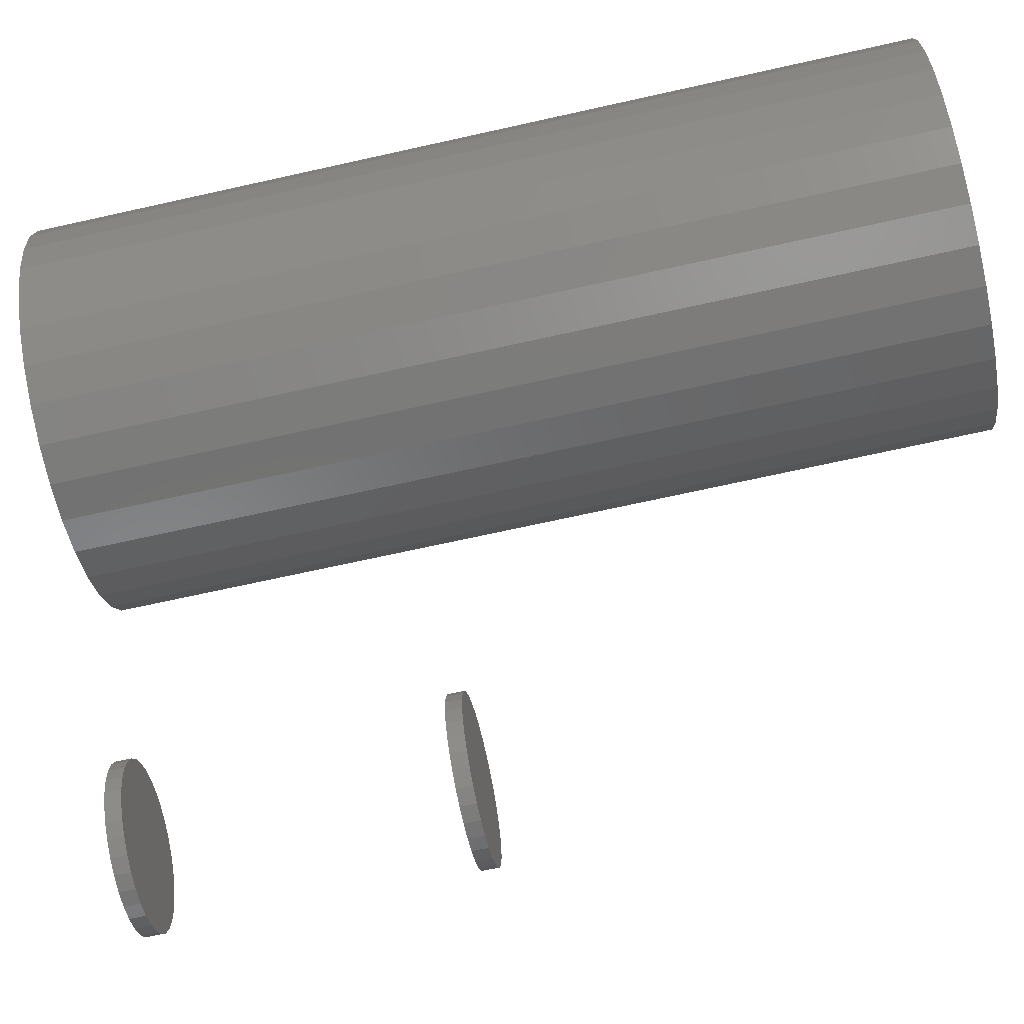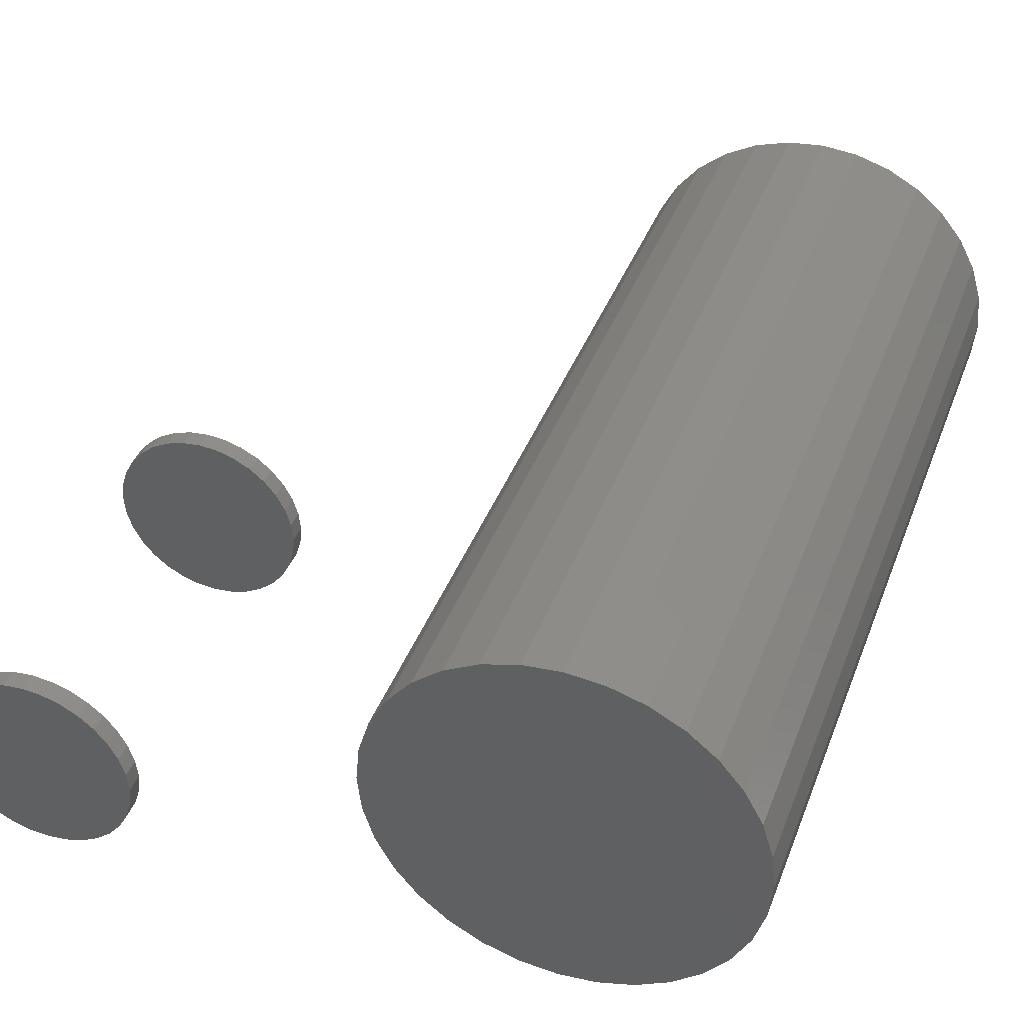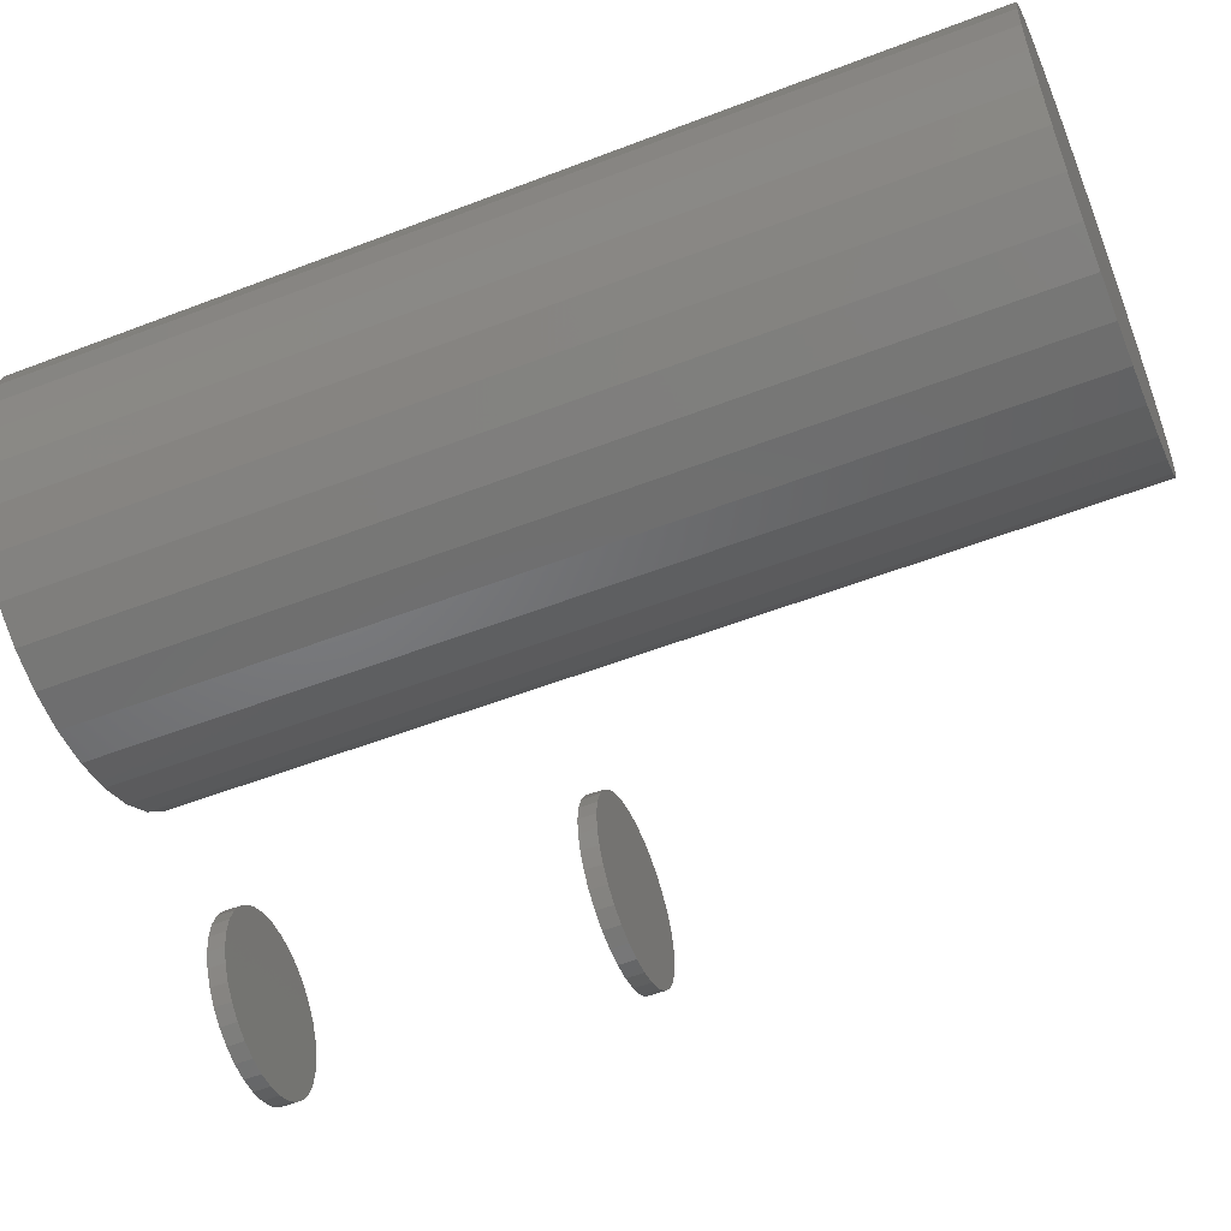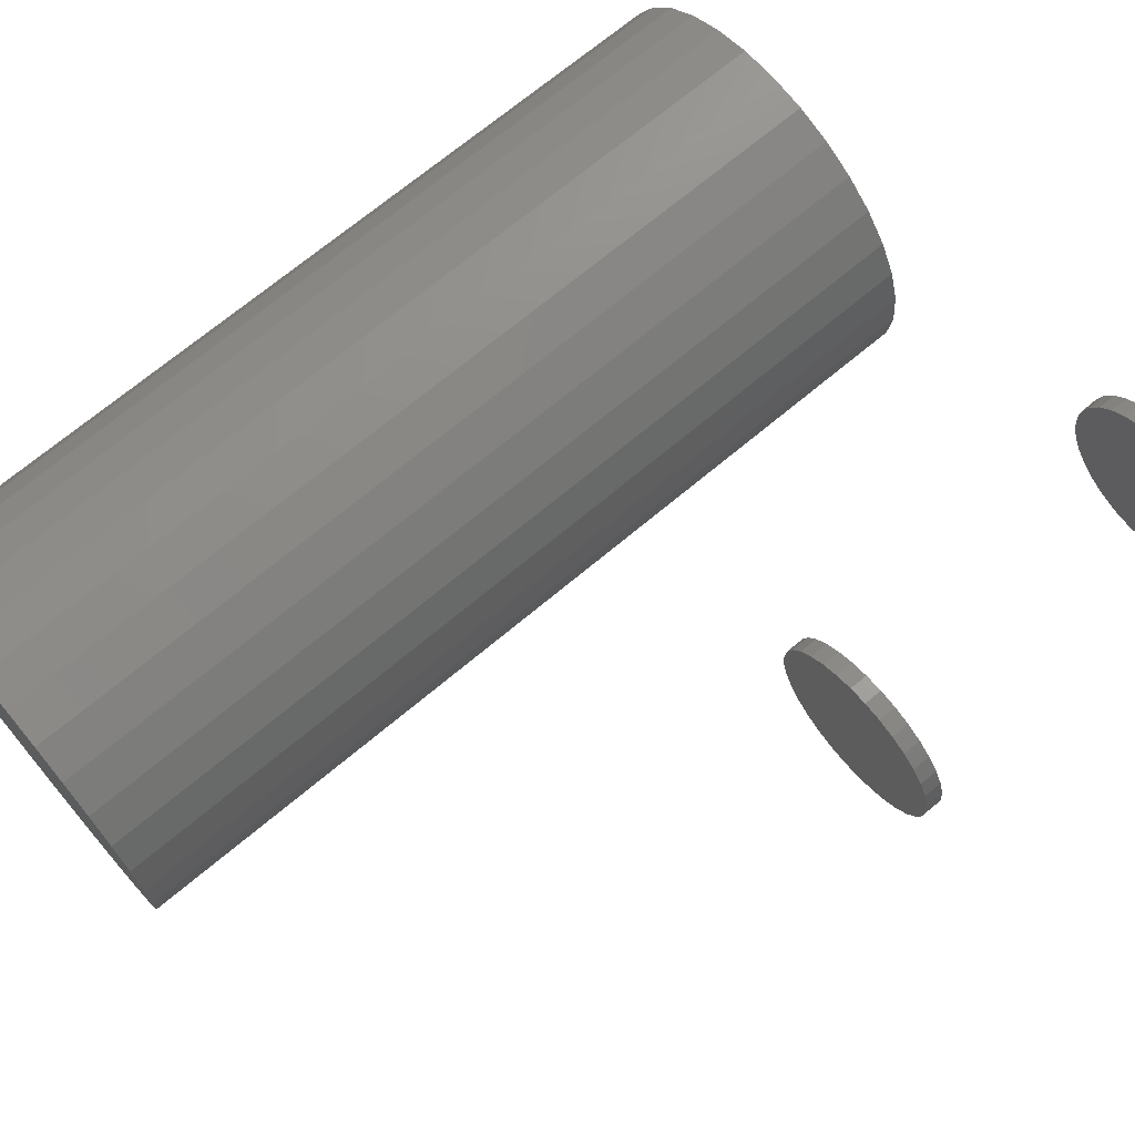
<metadata>
{"format":"stl","ext":"stl","renderer":"f3d","projection":"perspective","resolution":1024,"background":"white","views":[{"elev":-70.1,"azim":-77.5,"up":"+Y"},{"elev":40.0,"azim":-160.3,"up":"+Y"},{"elev":-55.2,"azim":-67.9,"up":"+Y"},{"elev":70.6,"azim":50.1,"up":"+Y"}]}
</metadata>
<code>
# stl→obj: 256 verts, 496 faces
v 0.3228 9.94e-18 0.2422
v 0.3228 9.94e-18 0.2578
v 0.3243 0.01584 0.2422
v 0.3243 0.01584 0.2578
v 0.329 0.03106 0.2422
v 0.329 0.03106 0.2578
v 0.3365 0.04509 0.2422
v 0.3365 0.04509 0.2578
v 0.3466 0.05739 0.2422
v 0.3466 0.05739 0.2578
v 0.3589 0.06749 0.2422
v 0.3589 0.06749 0.2578
v 0.3729 0.07499 0.2422
v 0.3729 0.07499 0.2578
v 0.3881 0.07961 0.2422
v 0.3881 0.07961 0.2578
v 0.4039 0.08117 0.2422
v 0.4039 0.08117 0.2578
v 0.4198 0.07961 0.2422
v 0.4198 0.07961 0.2578
v 0.435 0.07499 0.2422
v 0.435 0.07499 0.2578
v 0.449 0.06749 0.2422
v 0.449 0.06749 0.2578
v 0.4613 0.05739 0.2422
v 0.4613 0.05739 0.2578
v 0.4714 0.04509 0.2422
v 0.4714 0.04509 0.2578
v 0.4789 0.03106 0.2422
v 0.4789 0.03106 0.2578
v 0.4836 0.01584 0.2422
v 0.4836 0.01584 0.2578
v 0.4851 -1.988e-17 0.2422
v 0.4851 0 0.2578
v 0.3228 9.94e-18 -0.07031
v 0.3228 9.94e-18 -0.05469
v 0.3243 0.01584 -0.07031
v 0.3243 0.01584 -0.05469
v 0.329 0.03106 -0.07031
v 0.329 0.03106 -0.05469
v 0.3365 0.04509 -0.07031
v 0.3365 0.04509 -0.05469
v 0.3466 0.05739 -0.07031
v 0.3466 0.05739 -0.05469
v 0.3589 0.06749 -0.07031
v 0.3589 0.06749 -0.05469
v 0.3729 0.07499 -0.07031
v 0.3729 0.07499 -0.05469
v 0.3881 0.07961 -0.07031
v 0.3881 0.07961 -0.05469
v 0.4039 0.08117 -0.07031
v 0.4039 0.08117 -0.05469
v 0.4198 0.07961 -0.07031
v 0.4198 0.07961 -0.05469
v 0.435 0.07499 -0.07031
v 0.435 0.07499 -0.05469
v 0.449 0.06749 -0.07031
v 0.449 0.06749 -0.05469
v 0.4613 0.05739 -0.07031
v 0.4613 0.05739 -0.05469
v 0.4714 0.04509 -0.07031
v 0.4714 0.04509 -0.05469
v 0.4789 0.03106 -0.07031
v 0.4789 0.03106 -0.05469
v 0.4836 0.01584 -0.07031
v 0.4836 0.01584 -0.05469
v 0.4851 0 -0.07031
v 0.4851 0 -0.05469
v 0.4836 -0.01584 0.2422
v 0.4836 -0.01584 0.2578
v 0.4789 -0.03106 0.2422
v 0.4789 -0.03106 0.2578
v 0.4714 -0.04509 0.2422
v 0.4714 -0.04509 0.2578
v 0.4613 -0.05739 0.2422
v 0.4613 -0.05739 0.2578
v 0.449 -0.06749 0.2422
v 0.449 -0.06749 0.2578
v 0.435 -0.07499 0.2422
v 0.435 -0.07499 0.2578
v 0.4198 -0.07961 0.2422
v 0.4198 -0.07961 0.2578
v 0.4039 -0.08117 0.2422
v 0.4039 -0.08117 0.2578
v 0.3881 -0.07961 0.2422
v 0.3881 -0.07961 0.2578
v 0.3729 -0.07499 0.2422
v 0.3729 -0.07499 0.2578
v 0.3589 -0.06749 0.2422
v 0.3589 -0.06749 0.2578
v 0.3466 -0.05739 0.2422
v 0.3466 -0.05739 0.2578
v 0.3365 -0.04509 0.2422
v 0.3365 -0.04509 0.2578
v 0.329 -0.03106 0.2422
v 0.329 -0.03106 0.2578
v 0.3243 -0.01584 0.2422
v 0.3243 -0.01584 0.2578
v 0.4836 -0.01584 -0.07031
v 0.4836 -0.01584 -0.05469
v 0.4789 -0.03106 -0.07031
v 0.4789 -0.03106 -0.05469
v 0.4714 -0.04509 -0.07031
v 0.4714 -0.04509 -0.05469
v 0.4613 -0.05739 -0.07031
v 0.4613 -0.05739 -0.05469
v 0.449 -0.06749 -0.07031
v 0.449 -0.06749 -0.05469
v 0.435 -0.07499 -0.07031
v 0.435 -0.07499 -0.05469
v 0.4198 -0.07961 -0.07031
v 0.4198 -0.07961 -0.05469
v 0.4039 -0.08117 -0.07031
v 0.4039 -0.08117 -0.05469
v 0.3881 -0.07961 -0.07031
v 0.3881 -0.07961 -0.05469
v 0.3729 -0.07499 -0.07031
v 0.3729 -0.07499 -0.05469
v 0.3589 -0.06749 -0.07031
v 0.3589 -0.06749 -0.05469
v 0.3466 -0.05739 -0.07031
v 0.3466 -0.05739 -0.05469
v 0.3365 -0.04509 -0.07031
v 0.3365 -0.04509 -0.05469
v 0.329 -0.03106 -0.07031
v 0.329 -0.03106 -0.05469
v 0.3243 -0.01584 -0.07031
v 0.3243 -0.01584 -0.05469
v -0.001234 -0.1501 0.01562
v 0.02805 -0.1472 0.7344
v 0.02805 -0.1472 0.01562
v 0.0562 -0.1387 0.7344
v 0.0562 -0.1387 0.01562
v 0.08215 -0.1248 0.7344
v 0.08215 -0.1248 0.01562
v 0.1049 -0.1061 0.7344
v 0.1049 -0.1061 0.01562
v 0.1236 -0.08338 0.7344
v 0.1236 -0.08338 0.01562
v 0.1374 -0.05743 0.7344
v 0.1374 -0.05743 0.01562
v 0.146 -0.02928 0.7344
v 0.146 -0.02928 0.01562
v 0.1488 0 0.7344
v 0.1488 -3.676e-17 0.01562
v -0.001234 -0.1501 0.7344
v -0.03051 -0.1472 0.01562
v -0.03051 -0.1472 0.7344
v -0.05867 -0.1387 0.01562
v -0.05867 -0.1387 0.7344
v -0.08461 -0.1248 0.01562
v -0.08461 -0.1248 0.7344
v -0.1074 -0.1061 0.01562
v -0.1074 -0.1061 0.7344
v -0.126 -0.08338 0.01562
v -0.126 -0.08338 0.7344
v -0.1399 -0.05743 0.01562
v -0.1399 -0.05743 0.7344
v -0.1484 -0.02928 0.01562
v -0.1484 -0.02928 0.7344
v -0.1513 1.838e-17 0.01562
v -0.1513 1.838e-17 0.7344
v -0.001234 0.1501 0.01562
v -0.03051 0.1472 0.7344
v -0.03051 0.1472 0.01562
v -0.05867 0.1387 0.7344
v -0.05867 0.1387 0.01562
v -0.08461 0.1248 0.7344
v -0.08461 0.1248 0.01562
v -0.1074 0.1061 0.7344
v -0.1074 0.1061 0.01562
v -0.126 0.08338 0.7344
v -0.126 0.08338 0.01562
v -0.1399 0.05743 0.7344
v -0.1399 0.05743 0.01562
v -0.1484 0.02928 0.7344
v -0.1484 0.02928 0.01562
v -0.001234 0.1501 0.7344
v 0.02805 0.1472 0.01562
v 0.02805 0.1472 0.7344
v 0.0562 0.1387 0.01562
v 0.0562 0.1387 0.7344
v 0.08215 0.1248 0.01562
v 0.08215 0.1248 0.7344
v 0.1049 0.1061 0.01562
v 0.1049 0.1061 0.7344
v 0.1236 0.08338 0.01562
v 0.1236 0.08338 0.7344
v 0.1374 0.05743 0.01562
v 0.1374 0.05743 0.7344
v 0.146 0.02928 0.01562
v 0.146 0.02928 0.7344
v -0.03356 0.1625 0.75
v 0.03109 0.1625 0.75
v -0.001234 0.1657 0.75
v -0.06465 0.1531 0.75
v 0.06218 0.1531 0.75
v 0.06218 -0.1531 0.75
v -0.03356 -0.1625 0.75
v 0.03109 -0.1625 0.75
v -0.001234 -0.1657 0.75
v 0.09083 0.1378 0.75
v -0.0933 0.1378 0.75
v 0.1159 0.1172 0.75
v -0.1184 0.1172 0.75
v 0.1365 0.09206 0.75
v -0.139 0.09206 0.75
v 0.1519 0.06341 0.75
v -0.1543 0.06341 0.75
v 0.1613 0.03233 0.75
v -0.1638 0.03233 0.75
v 0.1645 0 0.75
v -0.1669 2.029e-17 0.75
v 0.1613 -0.03233 0.75
v -0.1638 -0.03233 0.75
v 0.1519 -0.06341 0.75
v -0.1543 -0.06341 0.75
v 0.1365 -0.09206 0.75
v -0.139 -0.09206 0.75
v 0.1159 -0.1172 0.75
v -0.1184 -0.1172 0.75
v 0.09083 -0.1378 0.75
v -0.0933 -0.1378 0.75
v -0.06465 -0.1531 0.75
v -0.001234 0.1657 0
v 0.03109 0.1625 0
v -0.03356 0.1625 0
v -0.06465 0.1531 0
v 0.06218 0.1531 0
v 0.03109 -0.1625 0
v -0.03356 -0.1625 0
v 0.06218 -0.1531 0
v -0.001234 -0.1657 0
v -0.06465 -0.1531 0
v -0.0933 -0.1378 0
v 0.09083 -0.1378 0
v -0.1184 -0.1172 0
v 0.1159 -0.1172 0
v -0.139 -0.09206 0
v 0.1365 -0.09206 0
v -0.1543 -0.06341 0
v 0.1519 -0.06341 0
v -0.1638 -0.03233 0
v 0.1613 -0.03233 0
v -0.1669 2.029e-17 0
v 0.1645 0 0
v -0.1638 0.03233 0
v 0.1613 0.03233 0
v -0.1543 0.06341 0
v 0.1519 0.06341 0
v -0.139 0.09206 0
v 0.1365 0.09206 0
v -0.1184 0.1172 0
v 0.1159 0.1172 0
v -0.0933 0.1378 0
v 0.09083 0.1378 0
f 1 2 3
f 3 2 4
f 3 4 5
f 5 4 6
f 5 6 7
f 7 6 8
f 7 8 9
f 9 8 10
f 9 10 11
f 11 10 12
f 11 12 13
f 13 12 14
f 13 14 15
f 15 14 16
f 15 16 17
f 17 16 18
f 17 18 19
f 19 18 20
f 19 20 21
f 21 20 22
f 21 22 23
f 23 22 24
f 23 24 25
f 25 24 26
f 25 26 27
f 27 26 28
f 27 28 29
f 29 28 30
f 29 30 31
f 31 30 32
f 31 32 33
f 33 32 34
f 35 36 37
f 37 36 38
f 37 38 39
f 39 38 40
f 39 40 41
f 41 40 42
f 41 42 43
f 43 42 44
f 43 44 45
f 45 44 46
f 45 46 47
f 47 46 48
f 47 48 49
f 49 48 50
f 49 50 51
f 51 50 52
f 51 52 53
f 53 52 54
f 53 54 55
f 55 54 56
f 55 56 57
f 57 56 58
f 57 58 59
f 59 58 60
f 59 60 61
f 61 60 62
f 61 62 63
f 63 62 64
f 63 64 65
f 65 64 66
f 65 66 67
f 67 66 68
f 33 34 69
f 69 34 70
f 69 70 71
f 71 70 72
f 71 72 73
f 73 72 74
f 73 74 75
f 75 74 76
f 75 76 77
f 77 76 78
f 77 78 79
f 79 78 80
f 79 80 81
f 81 80 82
f 81 82 83
f 83 82 84
f 83 84 85
f 85 84 86
f 85 86 87
f 87 86 88
f 87 88 89
f 89 88 90
f 89 90 91
f 91 90 92
f 91 92 93
f 93 92 94
f 93 94 95
f 95 94 96
f 95 96 97
f 97 96 98
f 97 98 1
f 1 98 2
f 67 68 99
f 99 68 100
f 99 100 101
f 101 100 102
f 101 102 103
f 103 102 104
f 103 104 105
f 105 104 106
f 105 106 107
f 107 106 108
f 107 108 109
f 109 108 110
f 109 110 111
f 111 110 112
f 111 112 113
f 113 112 114
f 113 114 115
f 115 114 116
f 115 116 117
f 117 116 118
f 117 118 119
f 119 118 120
f 119 120 121
f 121 120 122
f 121 122 123
f 123 122 124
f 123 124 125
f 125 124 126
f 125 126 127
f 127 126 128
f 127 128 35
f 35 128 36
f 50 54 52
f 54 50 48
f 54 48 56
f 56 48 46
f 56 46 58
f 58 46 44
f 58 44 60
f 106 120 108
f 108 120 118
f 108 118 110
f 110 118 116
f 110 116 112
f 112 116 114
f 60 44 62
f 62 44 42
f 62 42 64
f 64 42 40
f 64 40 66
f 66 40 38
f 66 38 68
f 68 38 36
f 68 36 100
f 100 36 128
f 100 128 102
f 102 128 126
f 102 126 104
f 104 126 124
f 104 124 106
f 106 124 122
f 106 122 120
f 17 19 15
f 13 15 19
f 21 13 19
f 11 13 21
f 23 11 21
f 9 11 23
f 25 9 23
f 77 89 75
f 87 89 77
f 79 87 77
f 85 87 79
f 81 85 79
f 83 85 81
f 89 91 75
f 75 91 93
f 75 93 73
f 73 93 95
f 73 95 71
f 71 95 97
f 71 97 69
f 69 97 1
f 69 1 33
f 33 1 3
f 33 3 31
f 31 3 5
f 31 5 29
f 29 5 7
f 29 7 27
f 27 7 9
f 27 9 25
f 129 130 131
f 131 130 132
f 131 132 133
f 133 132 134
f 133 134 135
f 135 134 136
f 135 136 137
f 137 136 138
f 137 138 139
f 139 138 140
f 139 140 141
f 141 140 142
f 141 142 143
f 143 142 144
f 143 144 145
f 130 129 146
f 146 129 147
f 146 147 148
f 148 147 149
f 148 149 150
f 150 149 151
f 150 151 152
f 152 151 153
f 152 153 154
f 154 153 155
f 154 155 156
f 156 155 157
f 156 157 158
f 158 157 159
f 158 159 160
f 160 159 161
f 160 161 162
f 163 164 165
f 165 164 166
f 165 166 167
f 167 166 168
f 167 168 169
f 169 168 170
f 169 170 171
f 171 170 172
f 171 172 173
f 173 172 174
f 173 174 175
f 175 174 176
f 175 176 177
f 177 176 162
f 177 162 161
f 164 163 178
f 178 163 179
f 178 179 180
f 180 179 181
f 180 181 182
f 182 181 183
f 182 183 184
f 184 183 185
f 184 185 186
f 186 185 187
f 186 187 188
f 188 187 189
f 188 189 190
f 190 189 191
f 190 191 192
f 192 191 145
f 192 145 144
f 165 179 163
f 179 165 167
f 179 167 181
f 133 147 131
f 131 147 129
f 181 167 183
f 183 167 169
f 183 169 185
f 185 169 171
f 185 171 187
f 187 171 173
f 187 173 189
f 189 173 175
f 189 175 191
f 191 175 177
f 191 177 145
f 145 177 161
f 145 161 143
f 143 161 159
f 143 159 141
f 141 159 157
f 141 157 139
f 139 157 155
f 139 155 137
f 137 155 153
f 137 153 135
f 135 153 151
f 135 151 133
f 133 151 149
f 133 149 147
f 178 180 164
f 166 164 180
f 182 166 180
f 130 148 132
f 146 148 130
f 148 150 132
f 132 150 152
f 132 152 134
f 134 152 154
f 134 154 136
f 136 154 156
f 136 156 138
f 138 156 158
f 138 158 140
f 140 158 160
f 140 160 142
f 142 160 162
f 142 162 144
f 144 162 176
f 144 176 192
f 192 176 174
f 192 174 190
f 190 174 172
f 190 172 188
f 188 172 170
f 188 170 186
f 186 170 168
f 186 168 184
f 184 168 166
f 184 166 182
f 16 20 18
f 20 16 14
f 20 14 22
f 22 14 12
f 22 12 24
f 24 12 10
f 24 10 26
f 76 90 78
f 78 90 88
f 78 88 80
f 80 88 86
f 80 86 82
f 82 86 84
f 26 10 28
f 28 10 8
f 28 8 30
f 30 8 6
f 30 6 32
f 32 6 4
f 32 4 34
f 34 4 2
f 34 2 70
f 70 2 98
f 70 98 72
f 72 98 96
f 72 96 74
f 74 96 94
f 74 94 76
f 76 94 92
f 76 92 90
f 51 53 49
f 47 49 53
f 55 47 53
f 45 47 55
f 57 45 55
f 43 45 57
f 59 43 57
f 107 119 105
f 117 119 107
f 109 117 107
f 115 117 109
f 111 115 109
f 113 115 111
f 119 121 105
f 105 121 123
f 105 123 103
f 103 123 125
f 103 125 101
f 101 125 127
f 101 127 99
f 99 127 35
f 99 35 67
f 67 35 37
f 67 37 65
f 65 37 39
f 65 39 63
f 63 39 41
f 63 41 61
f 61 41 43
f 61 43 59
f 193 194 195
f 194 193 196
f 194 196 197
f 198 199 200
f 200 199 201
f 197 196 202
f 202 196 203
f 202 203 204
f 204 203 205
f 204 205 206
f 206 205 207
f 206 207 208
f 208 207 209
f 208 209 210
f 210 209 211
f 210 211 212
f 212 211 213
f 212 213 214
f 214 213 215
f 214 215 216
f 216 215 217
f 216 217 218
f 218 217 219
f 218 219 220
f 220 219 221
f 220 221 222
f 222 221 223
f 222 223 198
f 198 223 224
f 198 224 199
f 225 226 227
f 228 227 226
f 229 228 226
f 230 231 232
f 233 231 230
f 231 234 232
f 232 234 235
f 232 235 236
f 236 235 237
f 236 237 238
f 238 237 239
f 238 239 240
f 240 239 241
f 240 241 242
f 242 241 243
f 242 243 244
f 244 243 245
f 244 245 246
f 246 245 247
f 246 247 248
f 248 247 249
f 248 249 250
f 250 249 251
f 250 251 252
f 252 251 253
f 252 253 254
f 254 253 255
f 254 255 256
f 256 255 228
f 256 228 229
f 246 212 244
f 244 212 214
f 244 214 242
f 242 214 216
f 242 216 240
f 240 216 218
f 240 218 238
f 238 218 220
f 238 220 236
f 236 220 222
f 236 222 232
f 232 222 198
f 232 198 230
f 230 198 200
f 230 200 233
f 233 200 201
f 233 201 231
f 231 201 199
f 231 199 234
f 234 199 224
f 234 224 235
f 235 224 223
f 235 223 237
f 237 223 221
f 237 221 239
f 239 221 219
f 239 219 241
f 241 219 217
f 241 217 243
f 243 217 215
f 243 215 245
f 245 215 213
f 245 213 247
f 247 213 211
f 247 211 249
f 249 211 209
f 249 209 251
f 251 209 207
f 251 207 253
f 253 207 205
f 253 205 255
f 255 205 203
f 255 203 228
f 228 203 196
f 228 196 227
f 227 196 193
f 227 193 225
f 225 193 195
f 225 195 226
f 226 195 194
f 226 194 229
f 229 194 197
f 229 197 256
f 256 197 202
f 256 202 254
f 254 202 204
f 254 204 252
f 252 204 206
f 252 206 250
f 250 206 208
f 250 208 248
f 248 208 210
f 248 210 246
f 246 210 212

</code>
